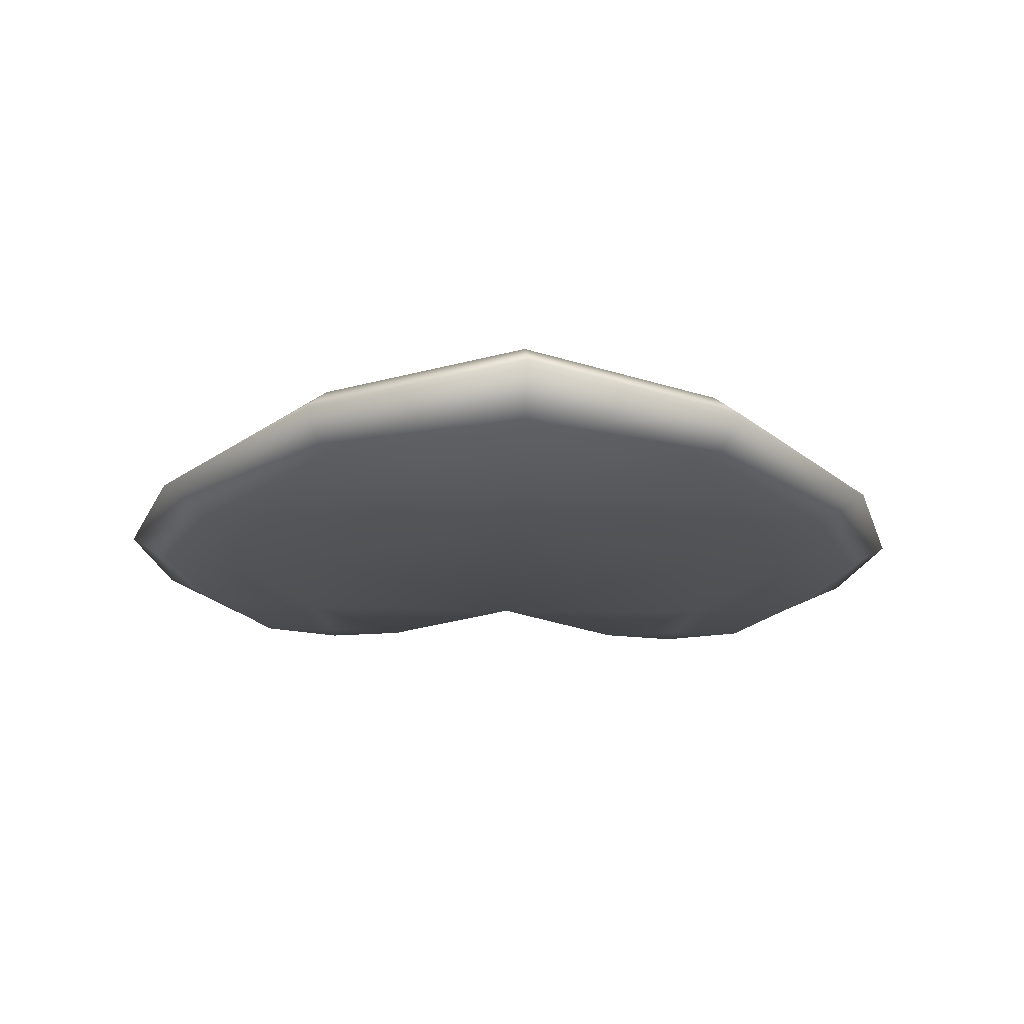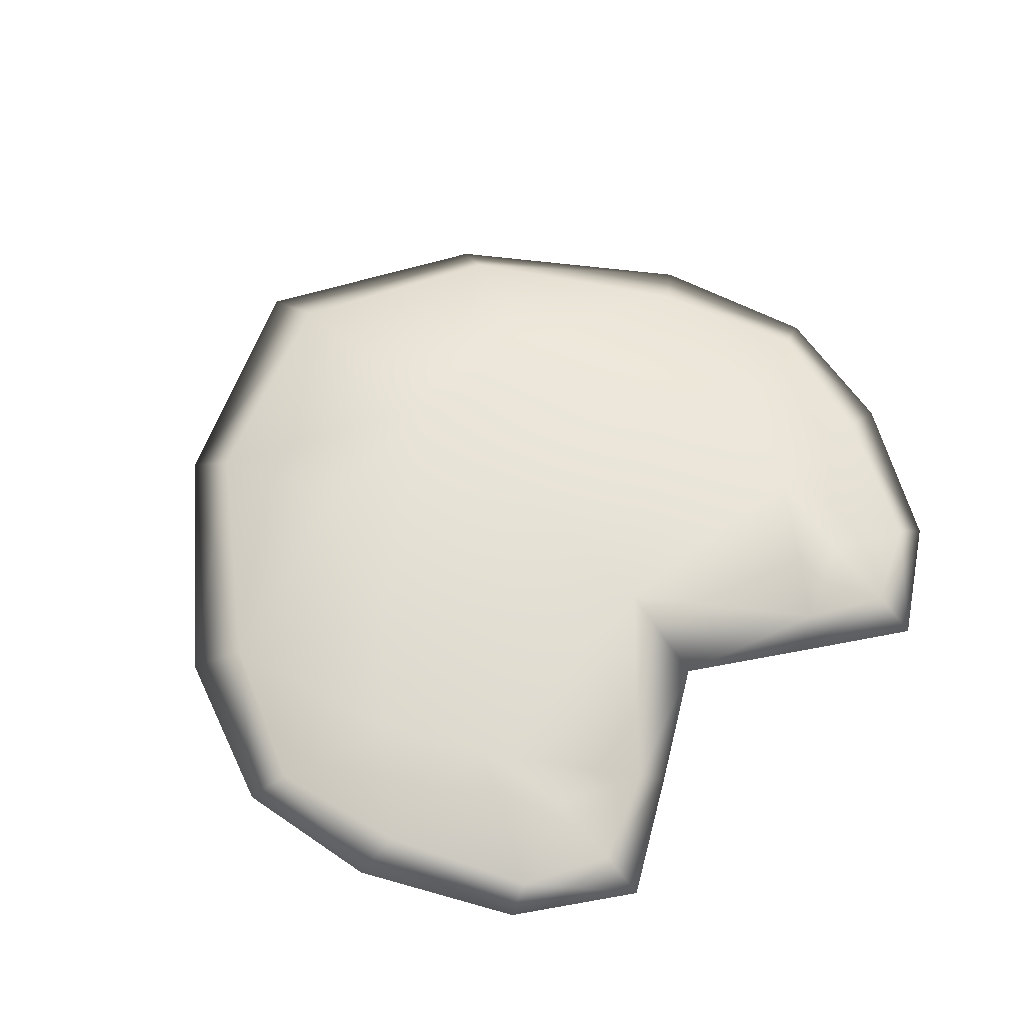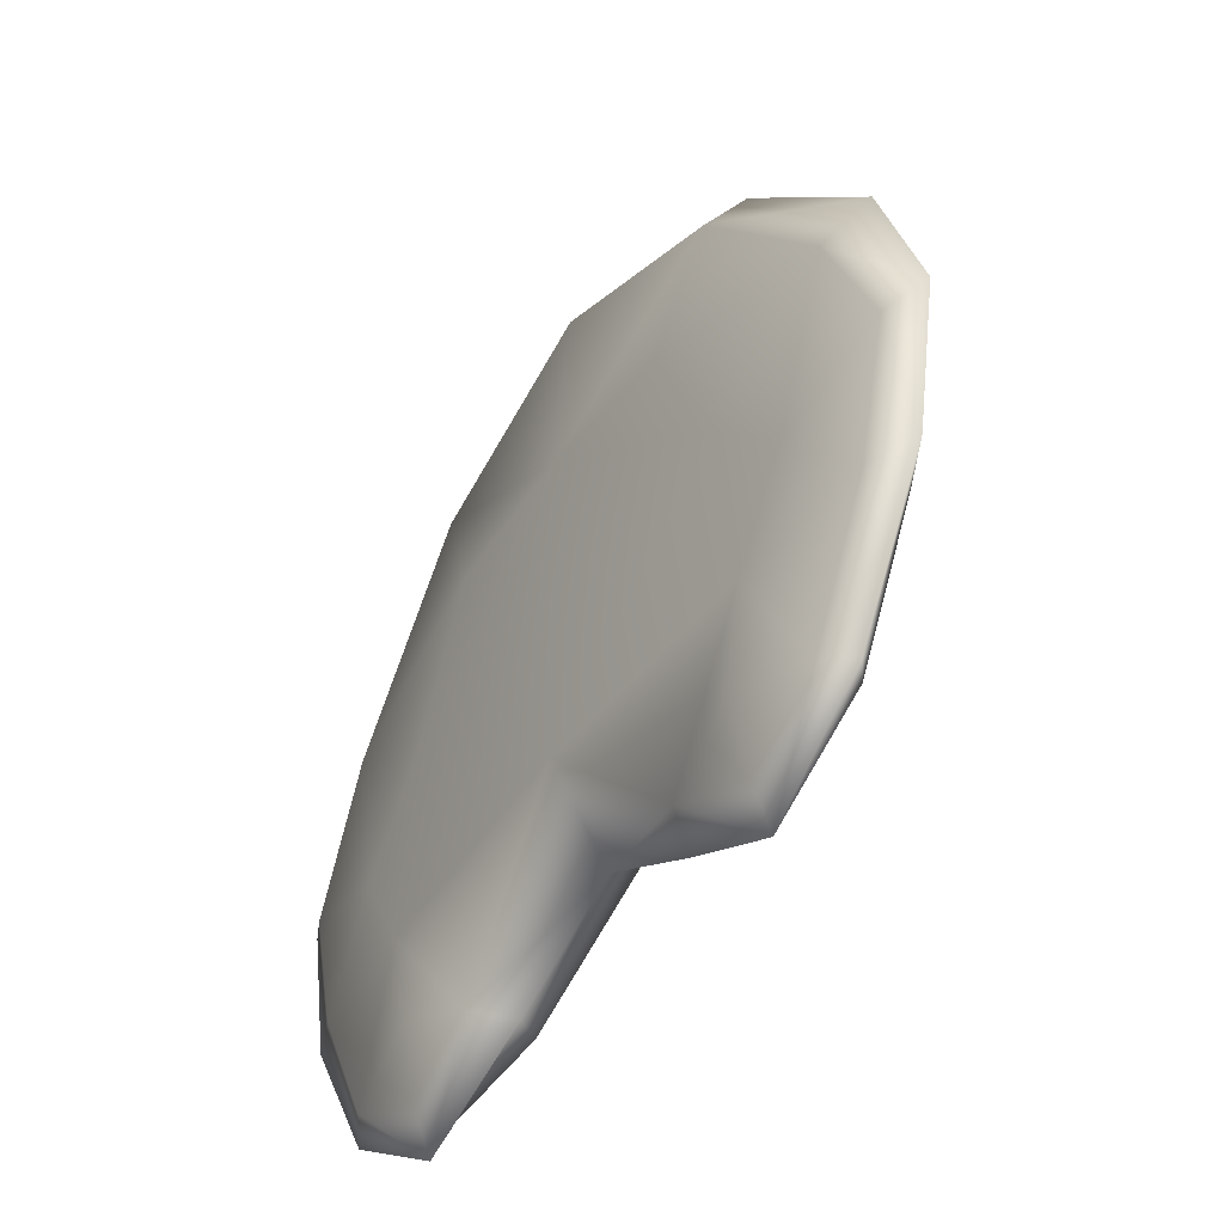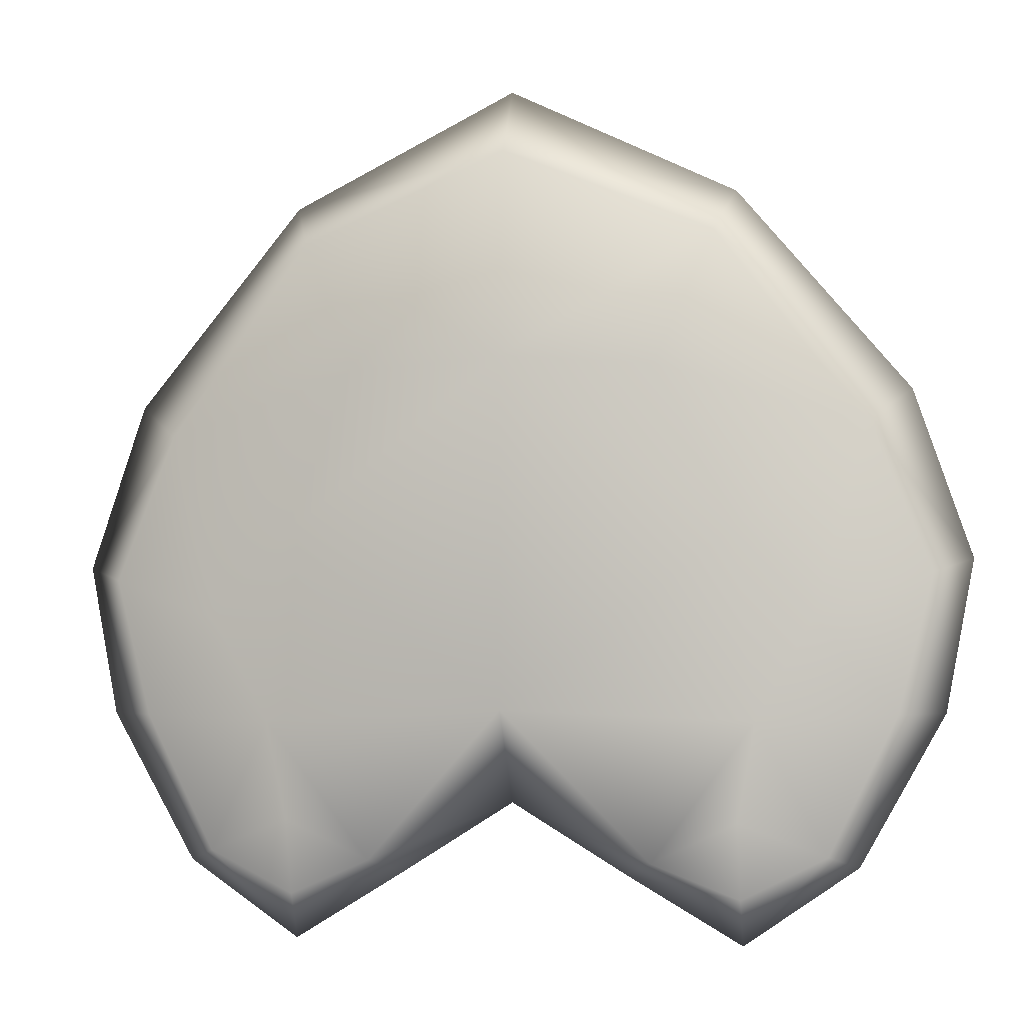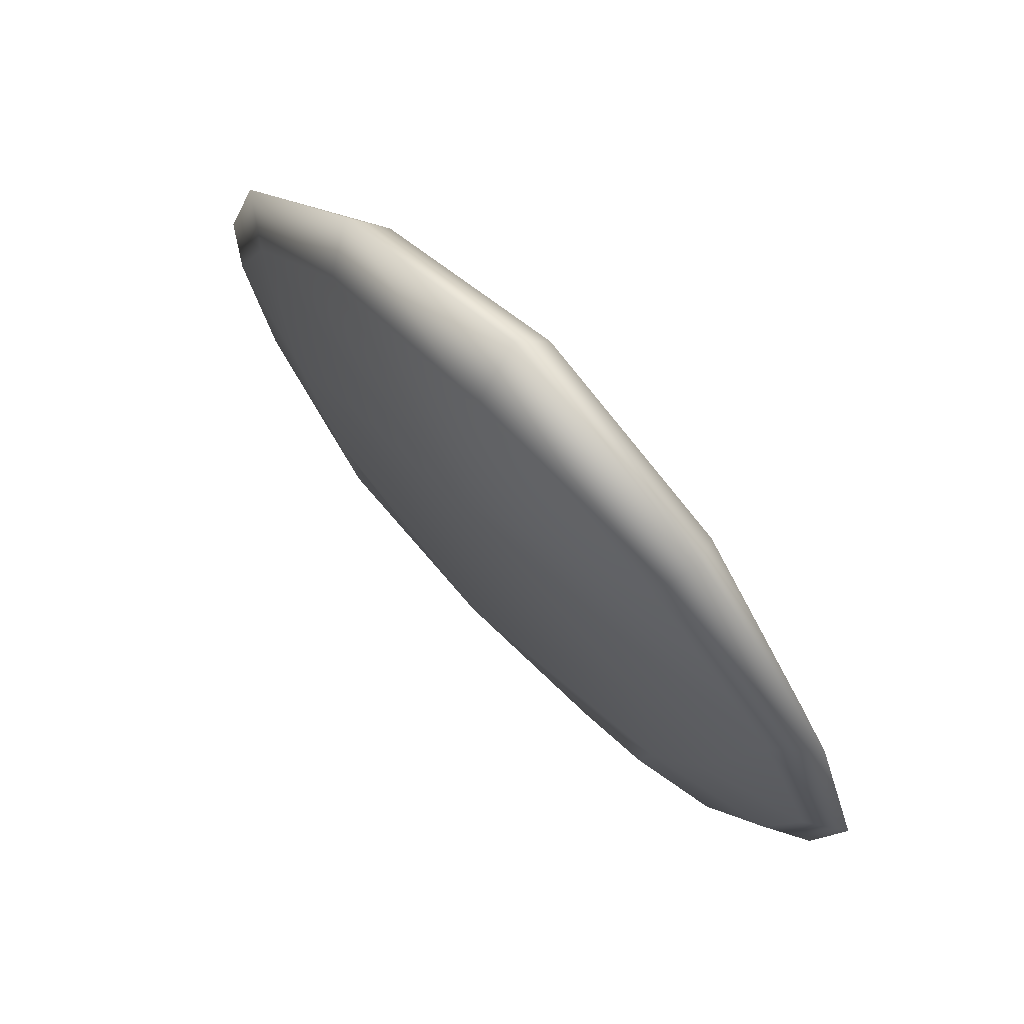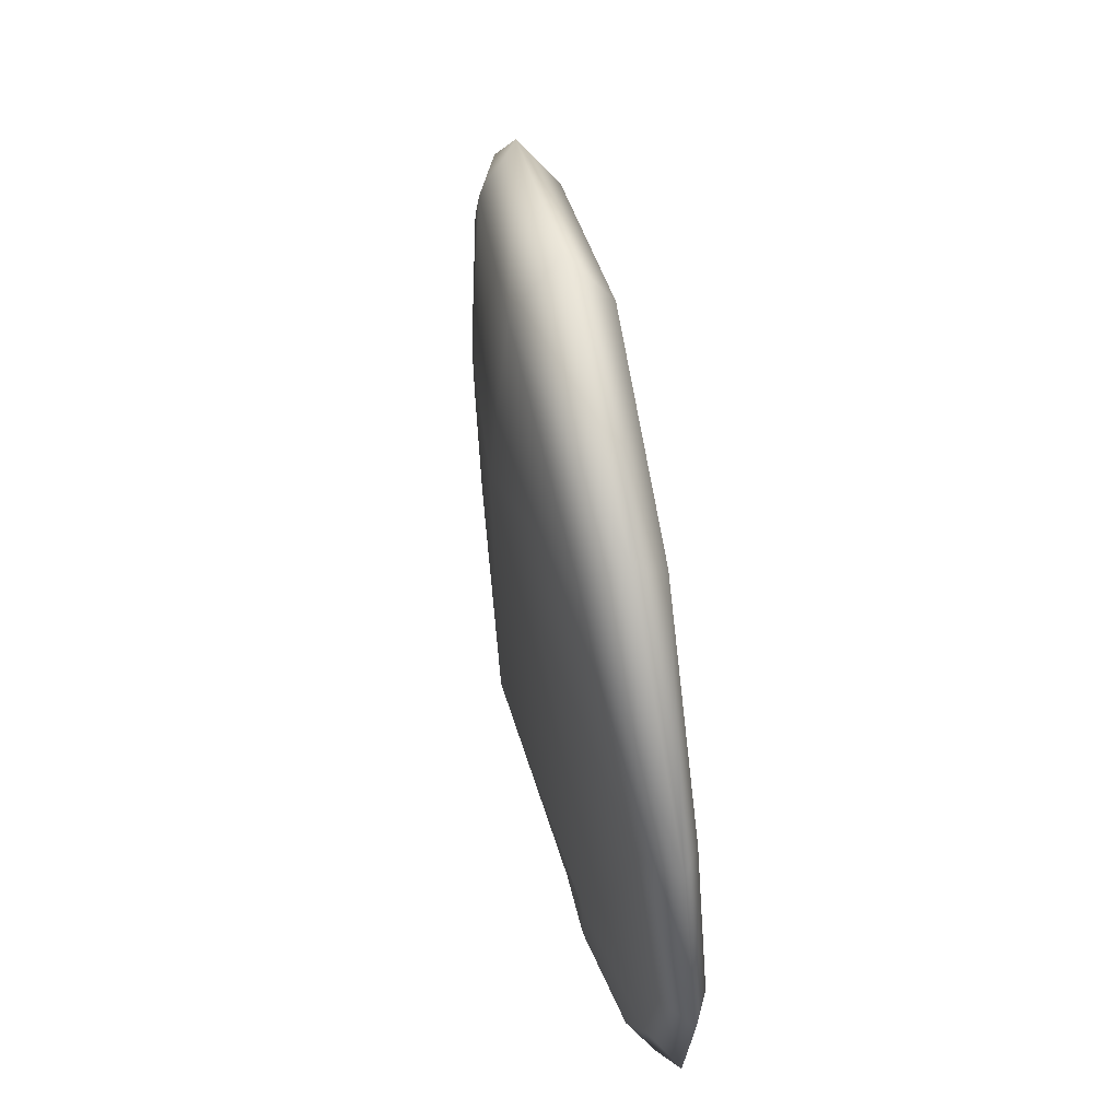
<metadata>
{"format":"obj","ext":"obj","renderer":"f3d","projection":"perspective","resolution":1024,"background":"white","views":[{"elev":-21.1,"azim":-2.1,"up":"+Y"},{"elev":60.7,"azim":135.8,"up":"+Y"},{"elev":-46.0,"azim":56.4,"up":"+Z"},{"elev":-4.5,"azim":-168.0,"up":"+Z"},{"elev":70.8,"azim":-133.7,"up":"+Z"},{"elev":55.9,"azim":-101.8,"up":"+Z"}]}
</metadata>
<code>
o Heart
v -0.02554 -0.00324 -0.00049
v 0.01915 -0.00324 -0.01736
v -0.01277 -0.00386 0.02027
v -0.01915 -0.00324 -0.01736
v 0.01277 -0.00386 0.02027
v 0.02554 -0.00324 -0.00049
v -0.02554 0.00314 -0.00049
v 0.01915 0.00314 -0.01736
v -0.01277 0.00523 0.02027
v -0.01915 0.00314 -0.01736
v 0.01277 0.00523 0.02027
v 0.02554 0.00314 -0.00049
v -0.01915 0.000317 0.03538
v 0.009577 0.000317 -0.02184
v 0.01915 0.000317 0.03538
v -0.03831 -0.000785 0.004241
v -0.02873 -0.000785 -0.02107
v 0.03831 -0.000785 0.004241
v 0.02873 -0.000785 -0.02107
v -0.009577 0.000317 -0.02184
v -0.01756 -0.002661 0.03161
v -0.02634 -0.002316 -0.02014
v -0.01197 -0.002506 -0.02072
v -0.03512 -0.002316 0.003059
v 0 -0.004171 0.02111
v 0.01756 -0.002661 0.03161
v 0.02634 -0.002316 -0.02014
v 0.01197 -0.002506 -0.02072
v 0.03512 -0.002316 0.003059
v -0.01915 -0.00355 0.006681
v -0.02075 -0.003395 -0.009055
v 0.01915 -0.00355 0.006681
v 0.02075 -0.003395 -0.009055
v -0.01756 0.003479 0.03161
v -0.02634 0.001114 -0.02014
v -0.01197 0.002957 -0.02072
v -0.03512 0.001114 0.003059
v 0 0.006274 0.02111
v 0.01756 0.003479 0.03161
v 0.02634 0.001114 -0.02014
v 0.01197 0.002957 -0.02072
v 0.03512 0.001114 0.003059
v -0.01915 0.004185 0.006681
v -0.02075 0.003662 -0.009055
v 0.01915 0.004185 0.006681
v 0.02075 0.003662 -0.009055
v 0 0.000868 0.04463
v -0.03352 -0.000509 0.01835
v 0 0.000868 -0.01589
v 0.01915 -0.000509 -0.02759
v 0.03352 -0.000509 0.01835
v -0.03592 -0.000785 -0.008414
v -0.01915 -0.000509 -0.02759
v 0.03592 -0.000785 -0.008414
v -0.03212 -0.002355 -0.008574
v -0.01915 -0.001957 -0.02373
v -0.02993 -0.002441 0.01544
v 0 -0.002833 0.03875
v 0.03212 -0.002355 -0.008574
v 0 -0.003875 -0.008173
v 0.01915 -0.001957 -0.02373
v 0.02993 -0.002441 0.01544
v -0.03212 0.001244 -0.008574
v -0.01915 0.001286 -0.02373
v -0.02993 0.001836 0.01544
v 0 0.004662 0.03875
v 0.03212 0.001244 -0.008574
v 0 0.006002 -0.008173
v 0.01915 0.001286 -0.02373
v 0.02993 0.001836 0.01544
f 31 30 1
f 1 57 24
f 1 55 31
f 27 33 2
f 33 28 2
f 2 61 27
f 3 57 30
f 30 25 3
f 25 21 3
f 23 31 4
f 31 22 4
f 4 56 23
f 25 32 5
f 5 62 26
f 26 25 5
f 6 62 32
f 32 33 6
f 6 59 29
f 43 44 7
f 7 63 37
f 7 65 43
f 46 40 8
f 8 69 41
f 41 46 8
f 9 65 34
f 34 38 9
f 38 43 9
f 44 36 10
f 10 64 35
f 35 44 10
f 45 38 11
f 38 39 11
f 11 70 45
f 12 70 42
f 12 67 46
f 46 45 12
f 48 21 13
f 13 58 47
f 13 66 34
f 34 48 13
f 50 28 14
f 28 49 14
f 49 41 14
f 14 69 50
f 15 58 26
f 26 51 15
f 51 39 15
f 15 66 47
f 52 24 16
f 16 57 48
f 16 65 37
f 37 52 16
f 53 22 17
f 17 55 52
f 17 63 35
f 35 53 17
f 18 62 29
f 29 54 18
f 54 42 18
f 18 70 51
f 19 59 27
f 27 50 19
f 50 40 19
f 19 67 54
f 49 23 20
f 23 53 20
f 20 64 36
f 36 49 20
f 31 60 30
f 1 30 57
f 1 24 55
f 27 59 33
f 33 60 28
f 2 28 61
f 3 21 57
f 30 60 25
f 25 58 21
f 23 60 31
f 31 55 22
f 4 22 56
f 25 60 32
f 5 32 62
f 26 58 25
f 6 29 62
f 32 60 33
f 6 33 59
f 43 68 44
f 7 44 63
f 7 37 65
f 46 67 40
f 8 40 69
f 41 68 46
f 9 43 65
f 34 66 38
f 38 68 43
f 44 68 36
f 10 36 64
f 35 63 44
f 45 68 38
f 38 66 39
f 11 39 70
f 12 45 70
f 12 42 67
f 46 68 45
f 48 57 21
f 13 21 58
f 13 47 66
f 34 65 48
f 50 61 28
f 28 60 49
f 49 68 41
f 14 41 69
f 15 47 58
f 26 62 51
f 51 70 39
f 15 39 66
f 52 55 24
f 16 24 57
f 16 48 65
f 37 63 52
f 53 56 22
f 17 22 55
f 17 52 63
f 35 64 53
f 18 51 62
f 29 59 54
f 54 67 42
f 18 42 70
f 19 54 59
f 27 61 50
f 50 69 40
f 19 40 67
f 49 60 23
f 23 56 53
f 20 53 64
f 36 68 49

</code>
